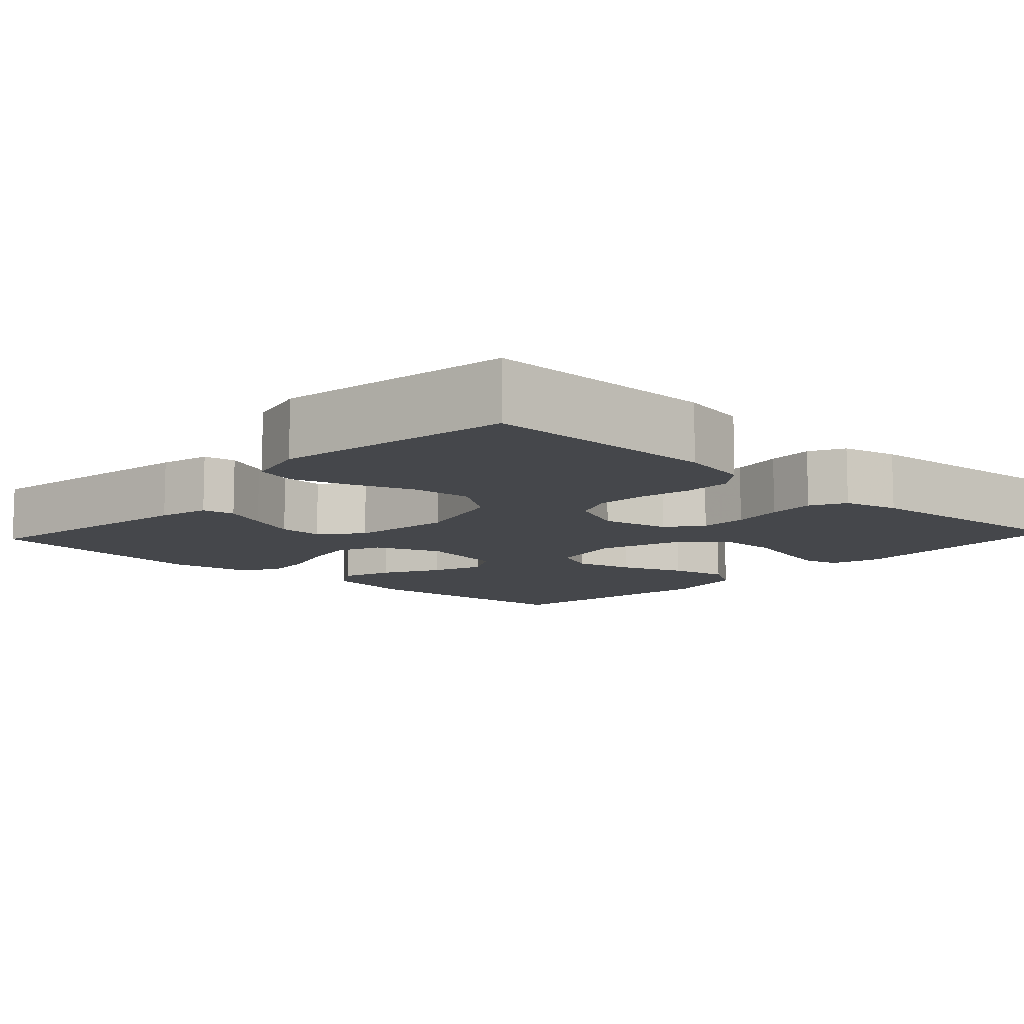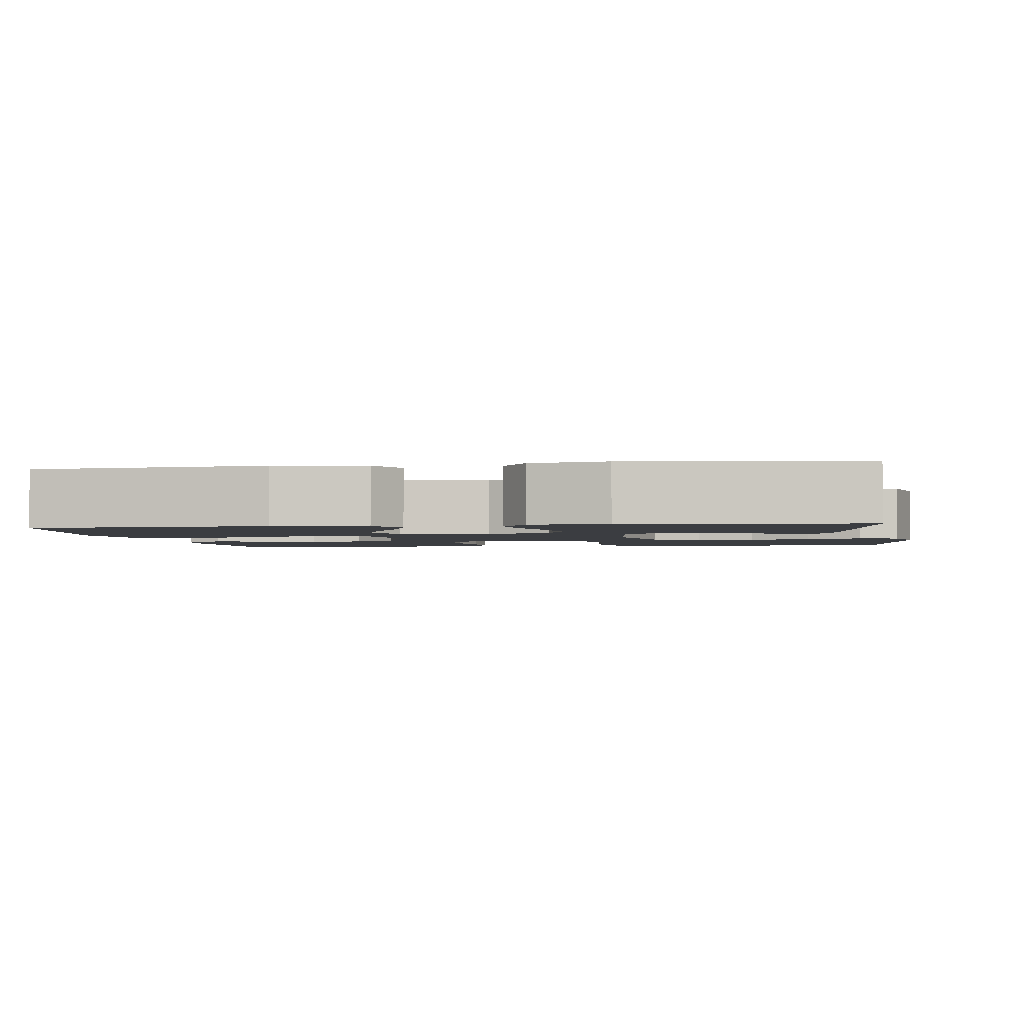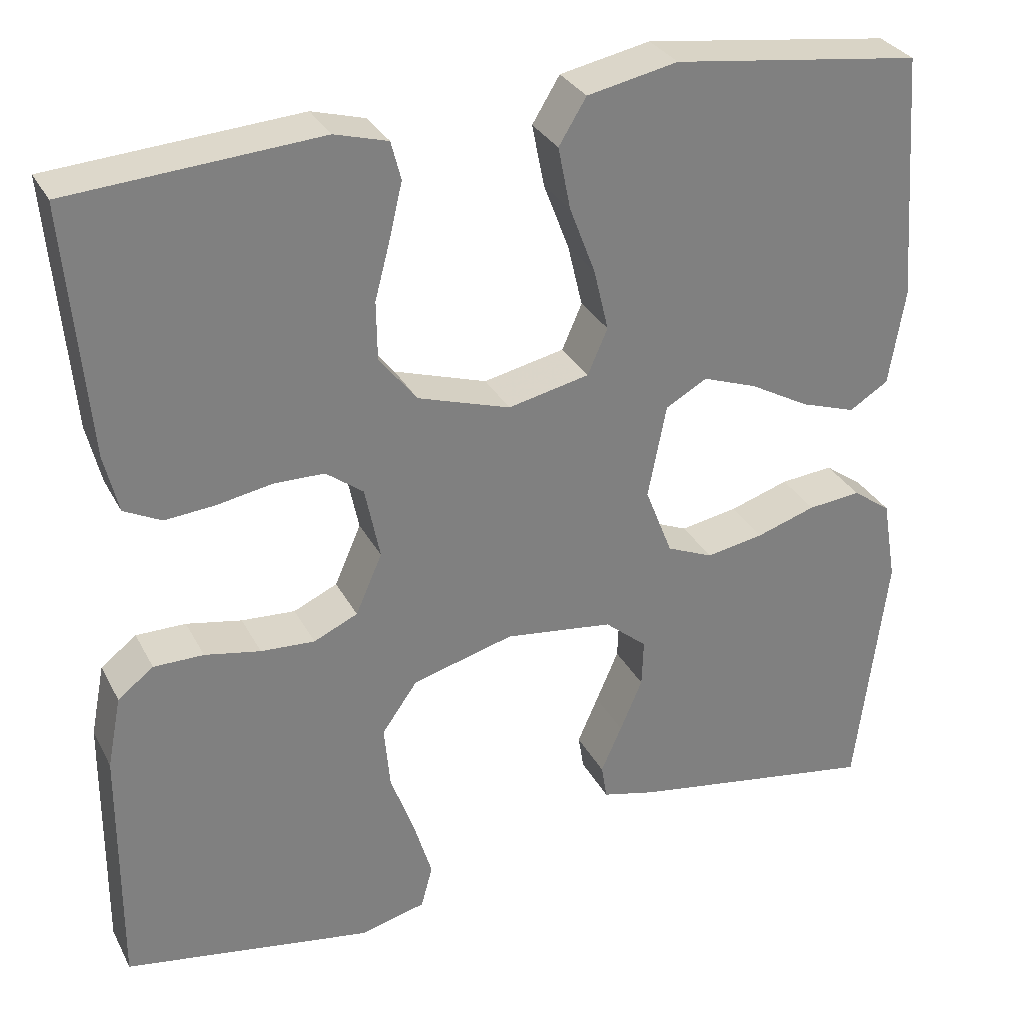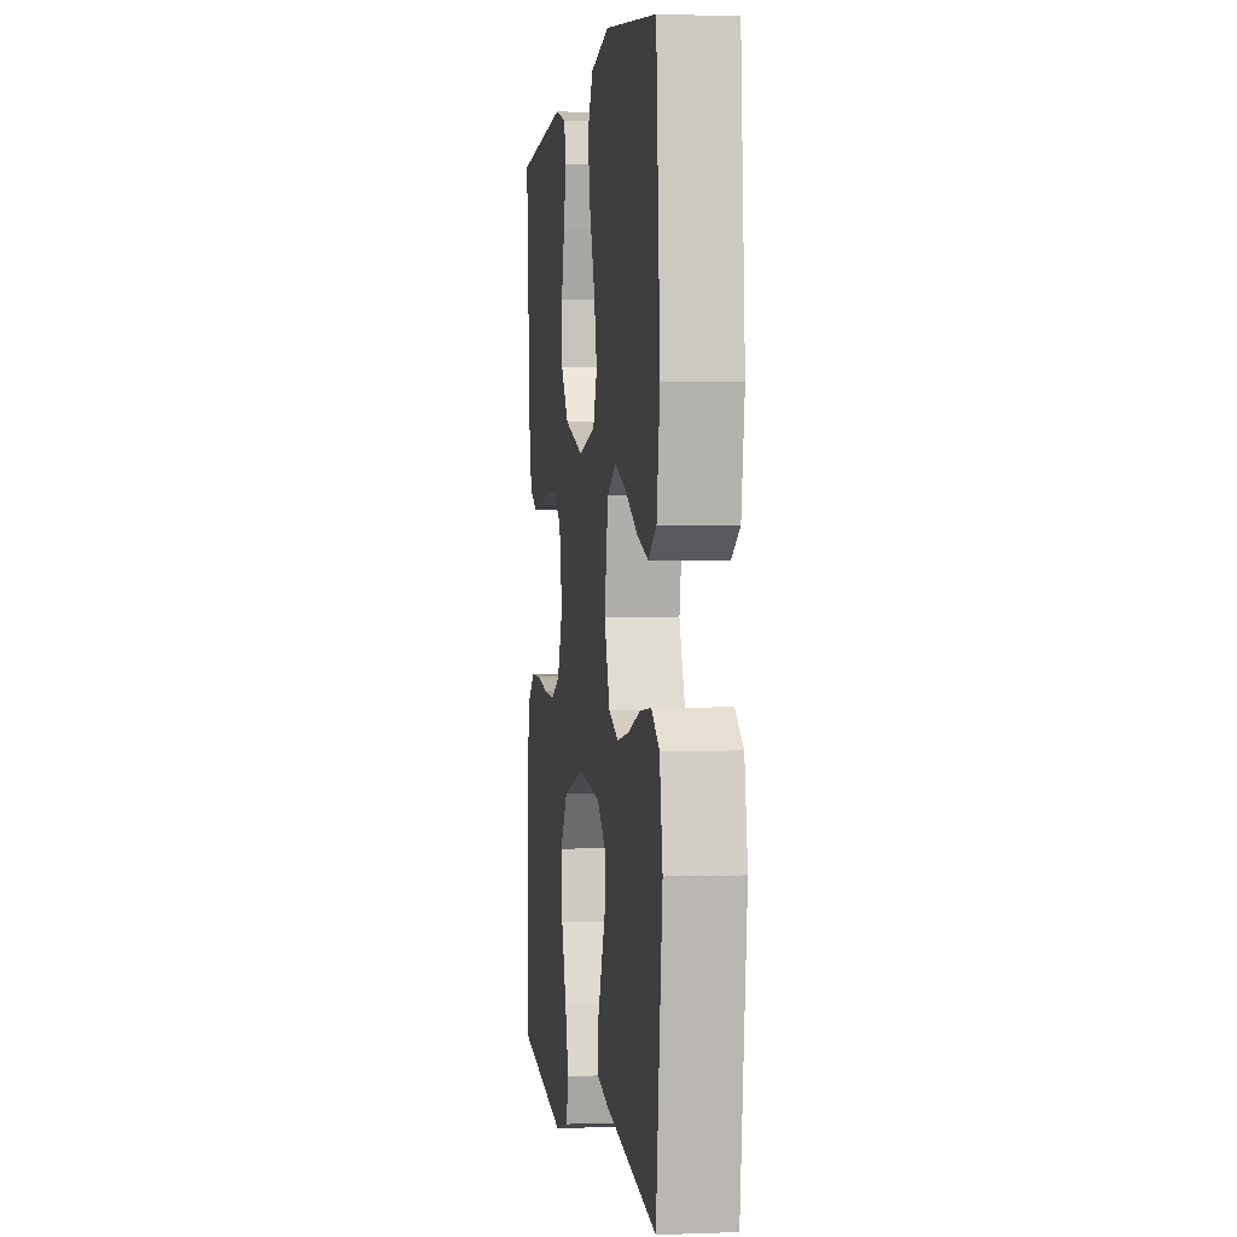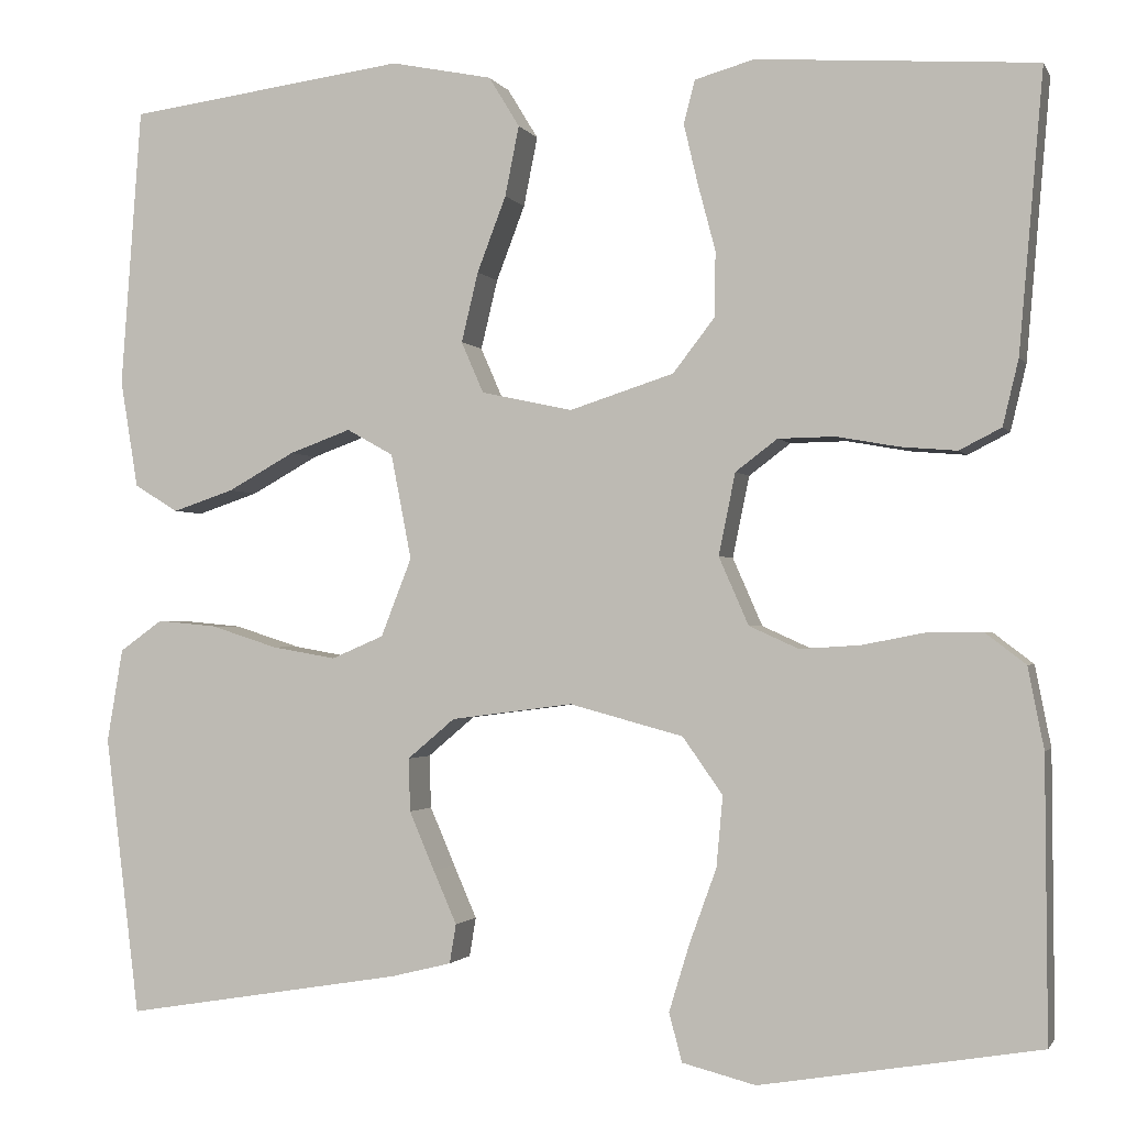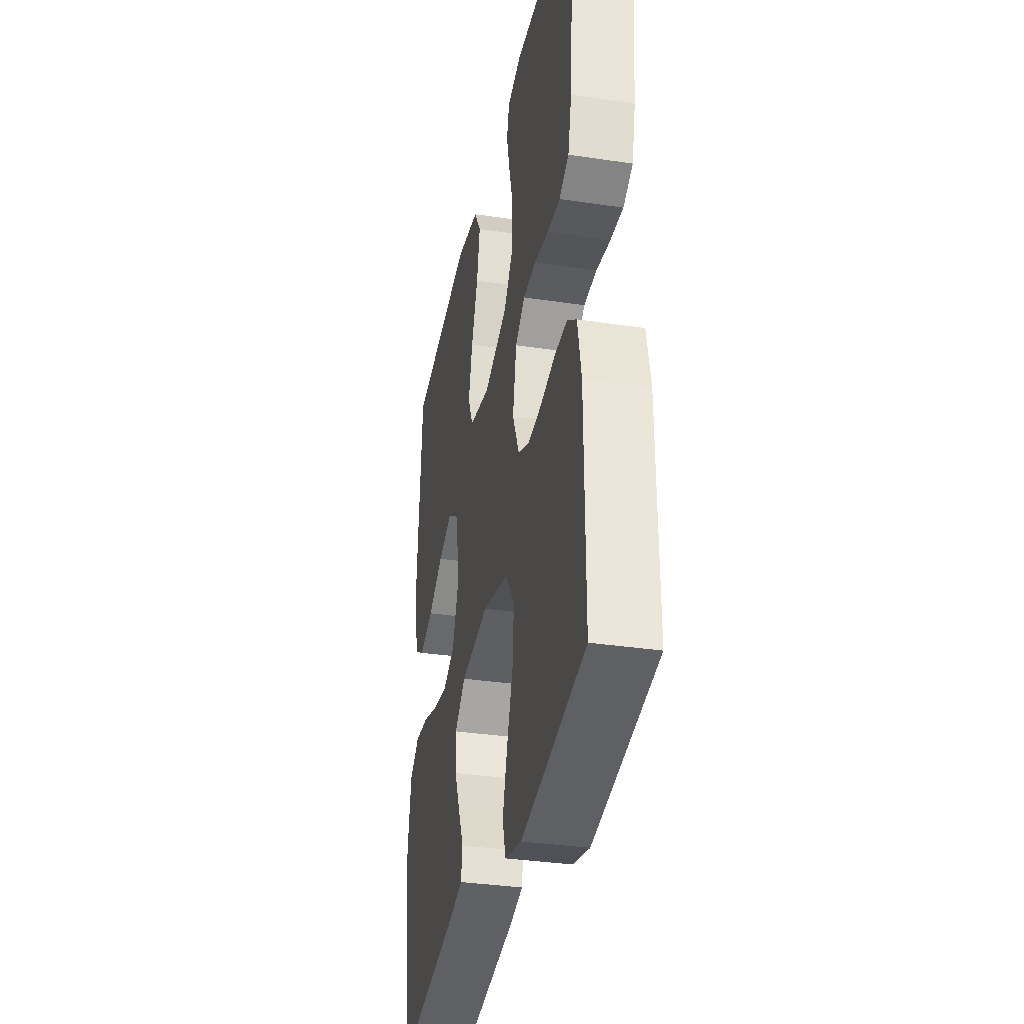
<metadata>
{"format":"obj","ext":"obj","renderer":"f3d","projection":"perspective","resolution":1024,"background":"white","views":[{"elev":-10.2,"azim":-132.8,"up":"+Y"},{"elev":-2.3,"azim":99.0,"up":"+Y"},{"elev":30.8,"azim":-23.6,"up":"+Z"},{"elev":1.5,"azim":82.2,"up":"+Z"},{"elev":-1.5,"azim":-164.1,"up":"+Z"},{"elev":-34.4,"azim":-101.4,"up":"+Z"}]}
</metadata>
<code>
v 0.5 0.07 -0.5
v 0.2 0.07 -0.451
v 0.135 0.07 -0.435
v 0.128 0.07 -0.393
v 0.153 0.07 -0.336
v 0.18 0.07 -0.273
v 0.182 0.07 -0.216
v 0.131 0.07 -0.173
v 0 0.07 -0.156
v -0.122 0.07 -0.189
v -0.165 0.07 -0.25
v -0.158 0.07 -0.326
v -0.129 0.07 -0.406
v -0.107 0.07 -0.478
v -0.121 0.07 -0.53
v -0.2 0.07 -0.55
v -0.5 0.07 -0.5
v -0.498 0.07 -0.2
v -0.481 0.07 -0.113
v -0.438 0.07 -0.08
v -0.378 0.07 -0.08
v -0.311 0.07 -0.093
v -0.246 0.07 -0.097
v -0.193 0.07 -0.073
v -0.161 0.07 0
v -0.179 0.07 0.088
v -0.224 0.07 0.122
v -0.285 0.07 0.123
v -0.352 0.07 0.111
v -0.412 0.07 0.106
v -0.457 0.07 0.129
v -0.474 0.07 0.2
v -0.5 0.07 0.5
v -0.2 0.07 0.521
v -0.136 0.07 0.503
v -0.124 0.07 0.457
v -0.139 0.07 0.393
v -0.158 0.07 0.321
v -0.157 0.07 0.251
v -0.112 0.07 0.193
v 0 0.07 0.157
v 0.098 0.07 0.178
v 0.122 0.07 0.233
v 0.104 0.07 0.308
v 0.073 0.07 0.389
v 0.058 0.07 0.464
v 0.091 0.07 0.518
v 0.2 0.07 0.54
v 0.5 0.07 0.5
v 0.522 0.07 0.2
v 0.503 0.07 0.084
v 0.456 0.07 0.055
v 0.39 0.07 0.077
v 0.318 0.07 0.117
v 0.252 0.07 0.141
v 0.202 0.07 0.113
v 0.18 0.07 0
v 0.213 0.07 -0.084
v 0.269 0.07 -0.108
v 0.338 0.07 -0.096
v 0.41 0.07 -0.073
v 0.474 0.07 -0.067
v 0.52 0.07 -0.1
v 0.537 0.07 -0.2
v 0.5 0 -0.5
v 0.2 0 -0.451
v 0.135 0 -0.435
v 0.128 0 -0.393
v 0.153 0 -0.336
v 0.18 0 -0.273
v 0.182 0 -0.216
v 0.131 0 -0.173
v 0 0 -0.156
v -0.122 0 -0.189
v -0.165 0 -0.25
v -0.158 0 -0.326
v -0.129 0 -0.406
v -0.107 0 -0.478
v -0.121 0 -0.53
v -0.2 0 -0.55
v -0.5 0 -0.5
v -0.498 0 -0.2
v -0.481 0 -0.113
v -0.438 0 -0.08
v -0.378 0 -0.08
v -0.311 0 -0.093
v -0.246 0 -0.097
v -0.193 0 -0.073
v -0.161 0 0
v -0.179 0 0.088
v -0.224 0 0.122
v -0.285 0 0.123
v -0.352 0 0.111
v -0.412 0 0.106
v -0.457 0 0.129
v -0.474 0 0.2
v -0.5 0 0.5
v -0.2 0 0.521
v -0.136 0 0.503
v -0.124 0 0.457
v -0.139 0 0.393
v -0.158 0 0.321
v -0.157 0 0.251
v -0.112 0 0.193
v 0 0 0.157
v 0.098 0 0.178
v 0.122 0 0.233
v 0.104 0 0.308
v 0.073 0 0.389
v 0.058 0 0.464
v 0.091 0 0.518
v 0.2 0 0.54
v 0.5 0 0.5
v 0.522 0 0.2
v 0.503 0 0.084
v 0.456 0 0.055
v 0.39 0 0.077
v 0.318 0 0.117
v 0.252 0 0.141
v 0.202 0 0.113
v 0.18 0 0
v 0.213 0 -0.084
v 0.269 0 -0.108
v 0.338 0 -0.096
v 0.41 0 -0.073
v 0.474 0 -0.067
v 0.52 0 -0.1
v 0.537 0 -0.2
f 60 61 62 63
f 59 60 63 64
f 51 52 53 54
f 51 54 55
f 50 51 55
f 49 50 55
f 48 49 55 56
f 44 45 46 47
f 43 44 47 48
f 35 36 37 38
f 33 34 35 38
f 33 38 39
f 32 33 39 40
f 28 29 30 31
f 27 28 31 32
f 19 20 21 22
f 19 22 23
f 18 19 23
f 17 18 23
f 16 17 23 24
f 12 13 14 15
f 12 15 16
f 11 12 16 24
f 2 3 4 5
f 2 5 6
f 59 64 1 2
f 58 59 2 6
f 43 48 56 57
f 42 43 57
f 41 42 57 58
f 27 32 40 41
f 26 27 41 58
f 25 26 58
f 10 11 24 25
f 9 10 25 58
f 8 9 58
f 7 8 58
f 6 7 58
f 127 126 125 124
f 128 127 124 123
f 118 117 116 115
f 119 118 115
f 119 115 114
f 119 114 113
f 120 119 113 112
f 111 110 109 108
f 112 111 108 107
f 102 101 100 99
f 102 99 98 97
f 103 102 97
f 104 103 97 96
f 95 94 93 92
f 96 95 92 91
f 86 85 84 83
f 87 86 83
f 87 83 82
f 87 82 81
f 88 87 81 80
f 79 78 77 76
f 80 79 76
f 88 80 76 75
f 69 68 67 66
f 70 69 66
f 66 65 128 123
f 70 66 123 122
f 121 120 112 107
f 121 107 106
f 122 121 106 105
f 105 104 96 91
f 122 105 91 90
f 122 90 89
f 89 88 75 74
f 122 89 74 73
f 122 73 72
f 122 72 71
f 122 71 70
f 1 65 66 2
f 2 66 67 3
f 3 67 68 4
f 4 68 69 5
f 5 69 70 6
f 6 70 71 7
f 7 71 72 8
f 8 72 73 9
f 9 73 74 10
f 10 74 75 11
f 11 75 76 12
f 12 76 77 13
f 13 77 78 14
f 14 78 79 15
f 15 79 80 16
f 16 80 81 17
f 17 81 82 18
f 18 82 83 19
f 19 83 84 20
f 20 84 85 21
f 21 85 86 22
f 22 86 87 23
f 23 87 88 24
f 24 88 89 25
f 25 89 90 26
f 26 90 91 27
f 27 91 92 28
f 28 92 93 29
f 29 93 94 30
f 30 94 95 31
f 31 95 96 32
f 32 96 97 33
f 33 97 98 34
f 34 98 99 35
f 35 99 100 36
f 36 100 101 37
f 37 101 102 38
f 38 102 103 39
f 39 103 104 40
f 40 104 105 41
f 41 105 106 42
f 42 106 107 43
f 43 107 108 44
f 44 108 109 45
f 45 109 110 46
f 46 110 111 47
f 47 111 112 48
f 48 112 113 49
f 49 113 114 50
f 50 114 115 51
f 51 115 116 52
f 52 116 117 53
f 53 117 118 54
f 54 118 119 55
f 55 119 120 56
f 56 120 121 57
f 57 121 122 58
f 58 122 123 59
f 59 123 124 60
f 60 124 125 61
f 61 125 126 62
f 62 126 127 63
f 63 127 128 64
f 64 128 65 1

</code>
